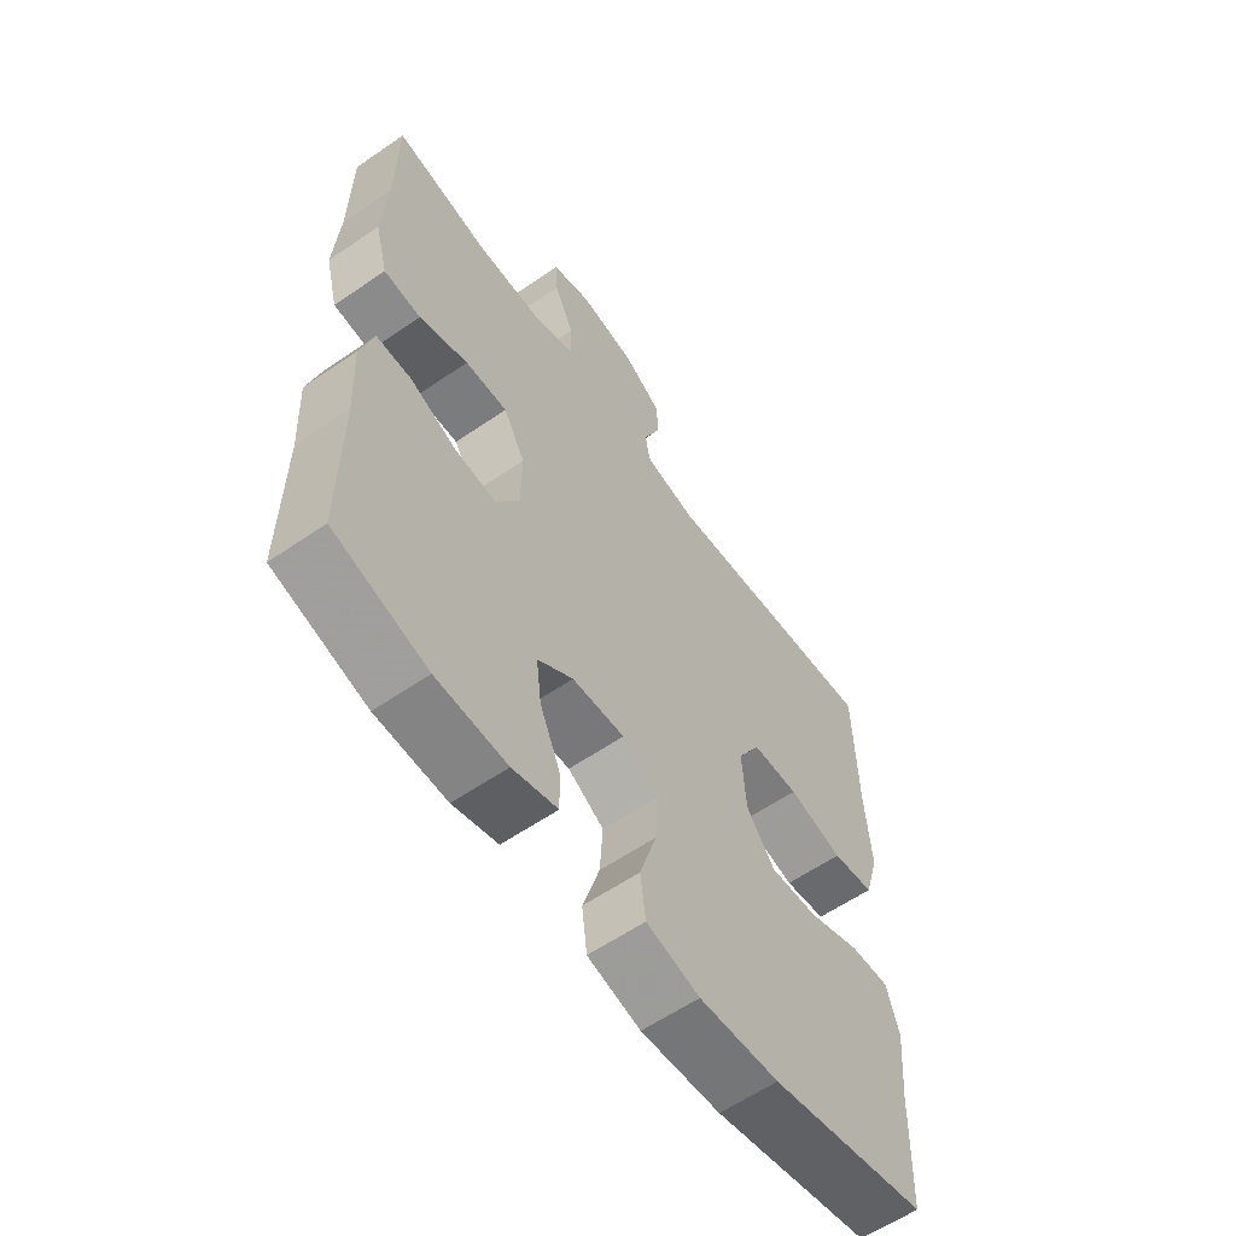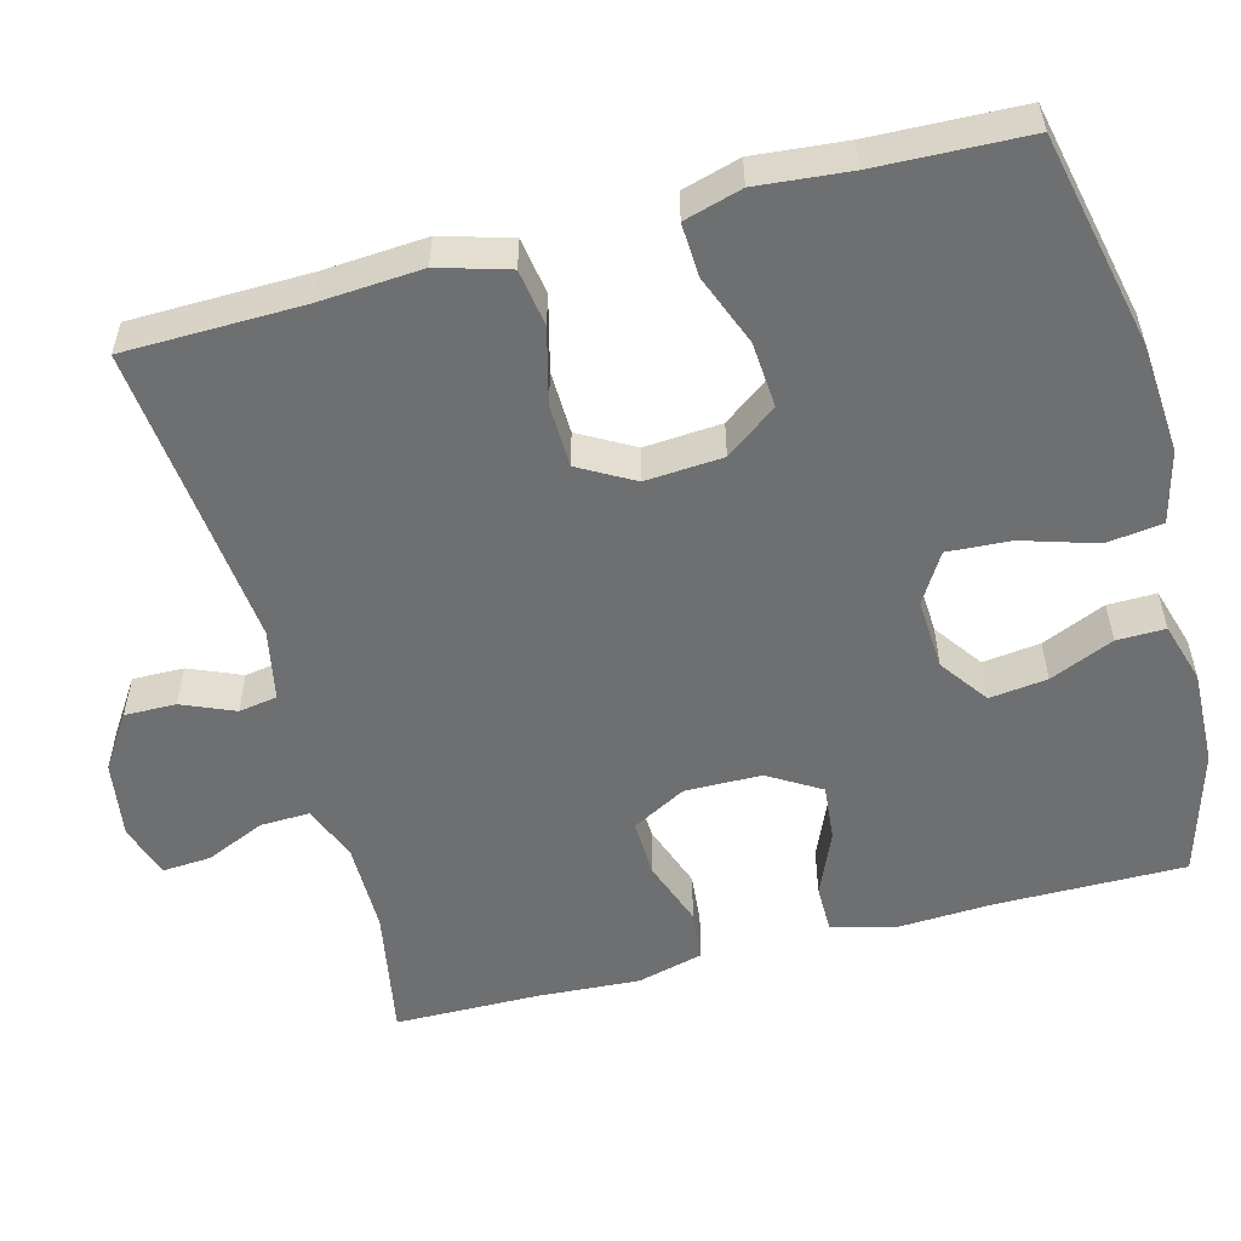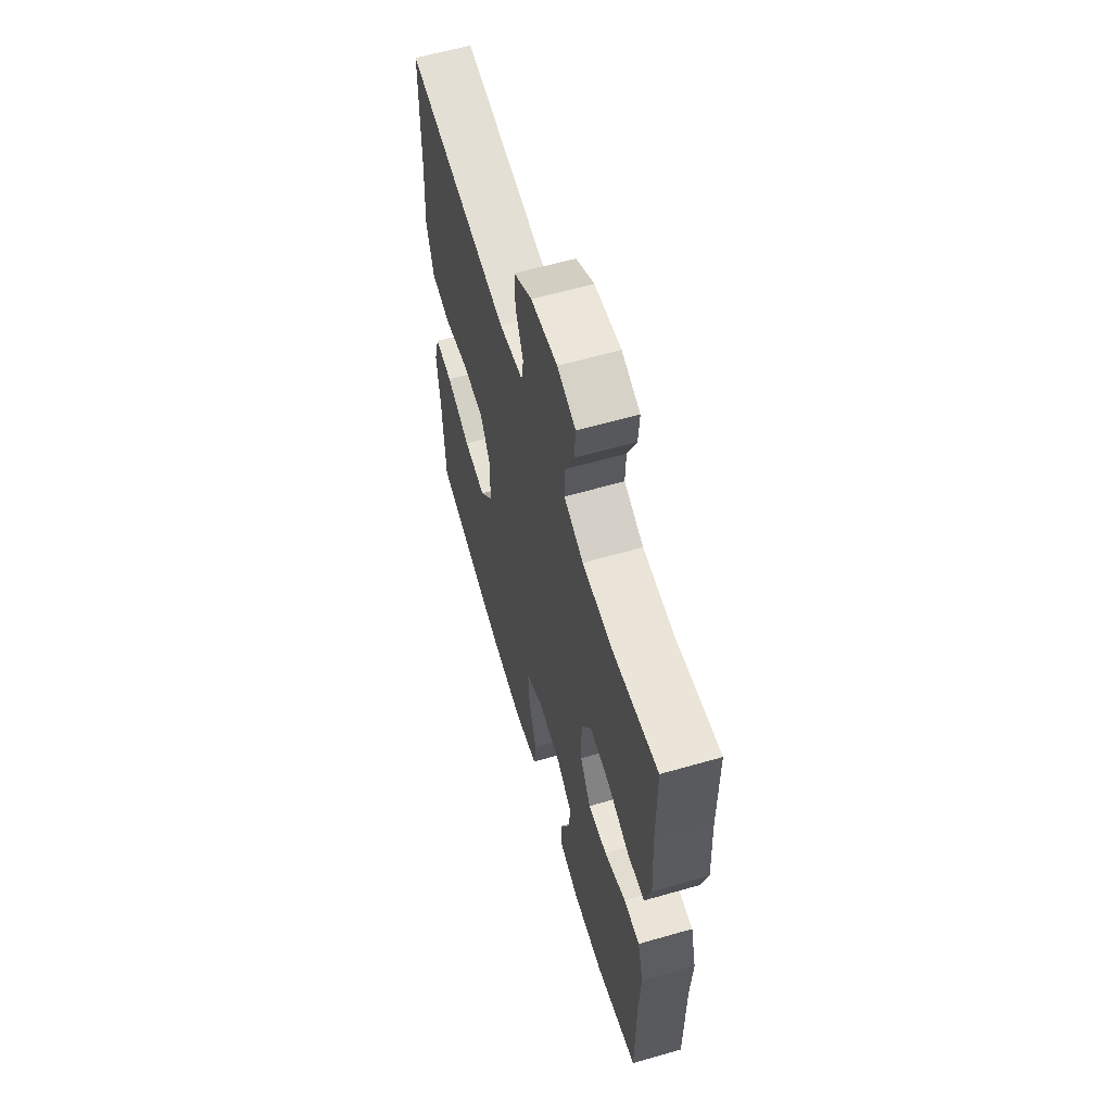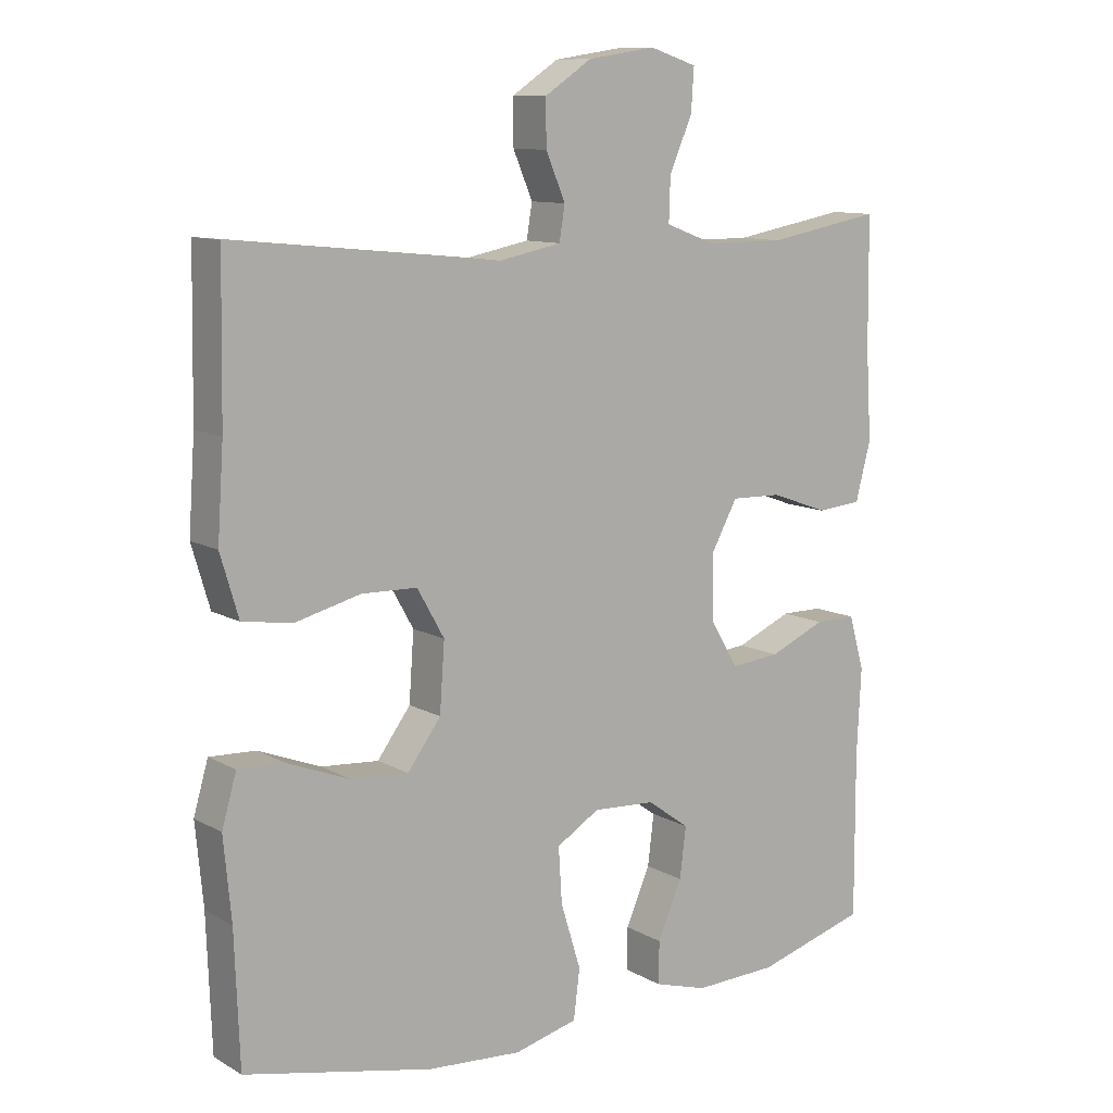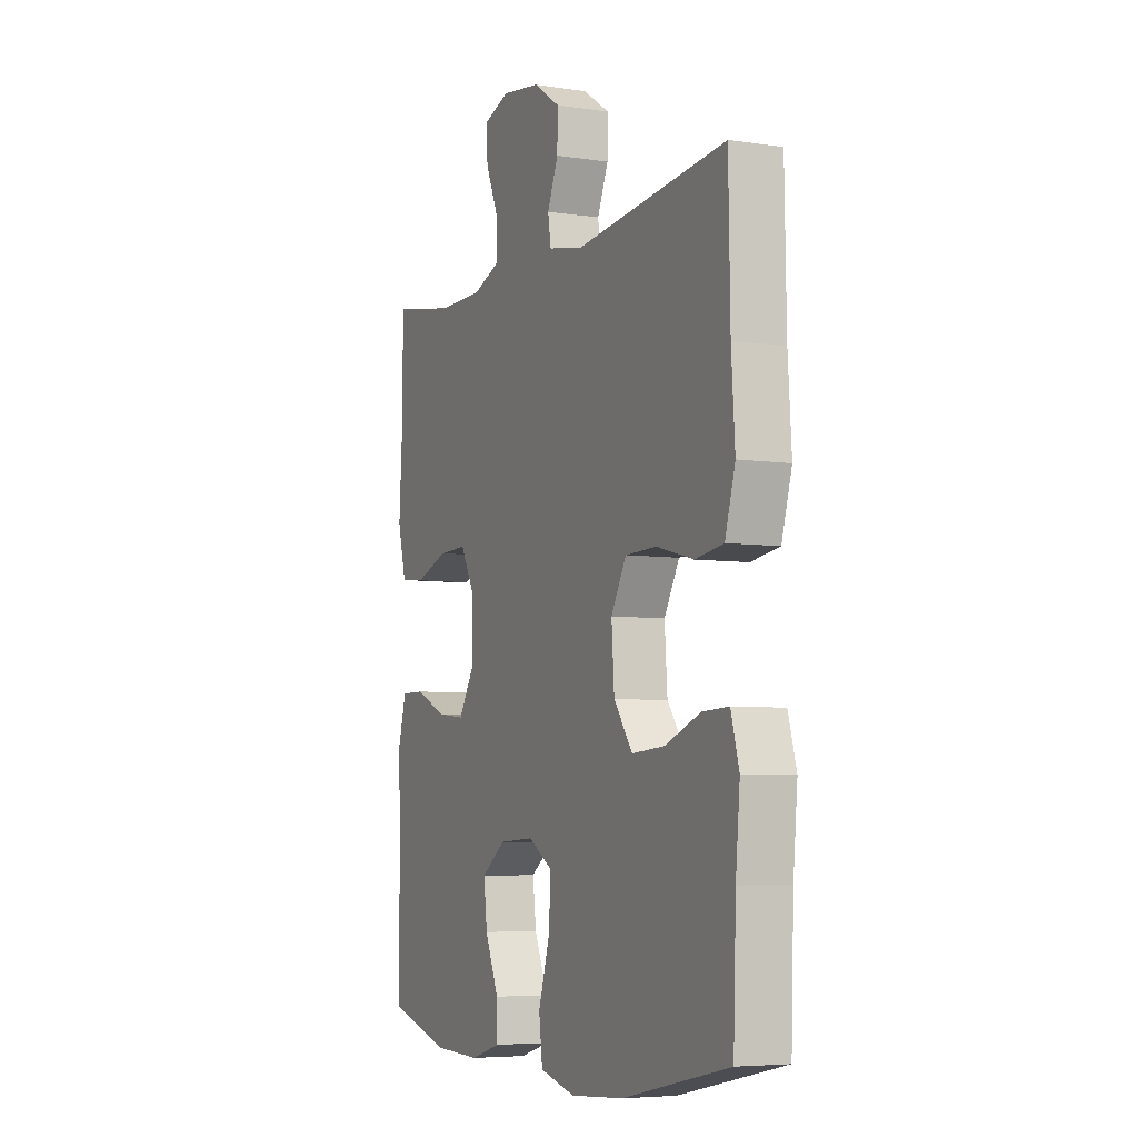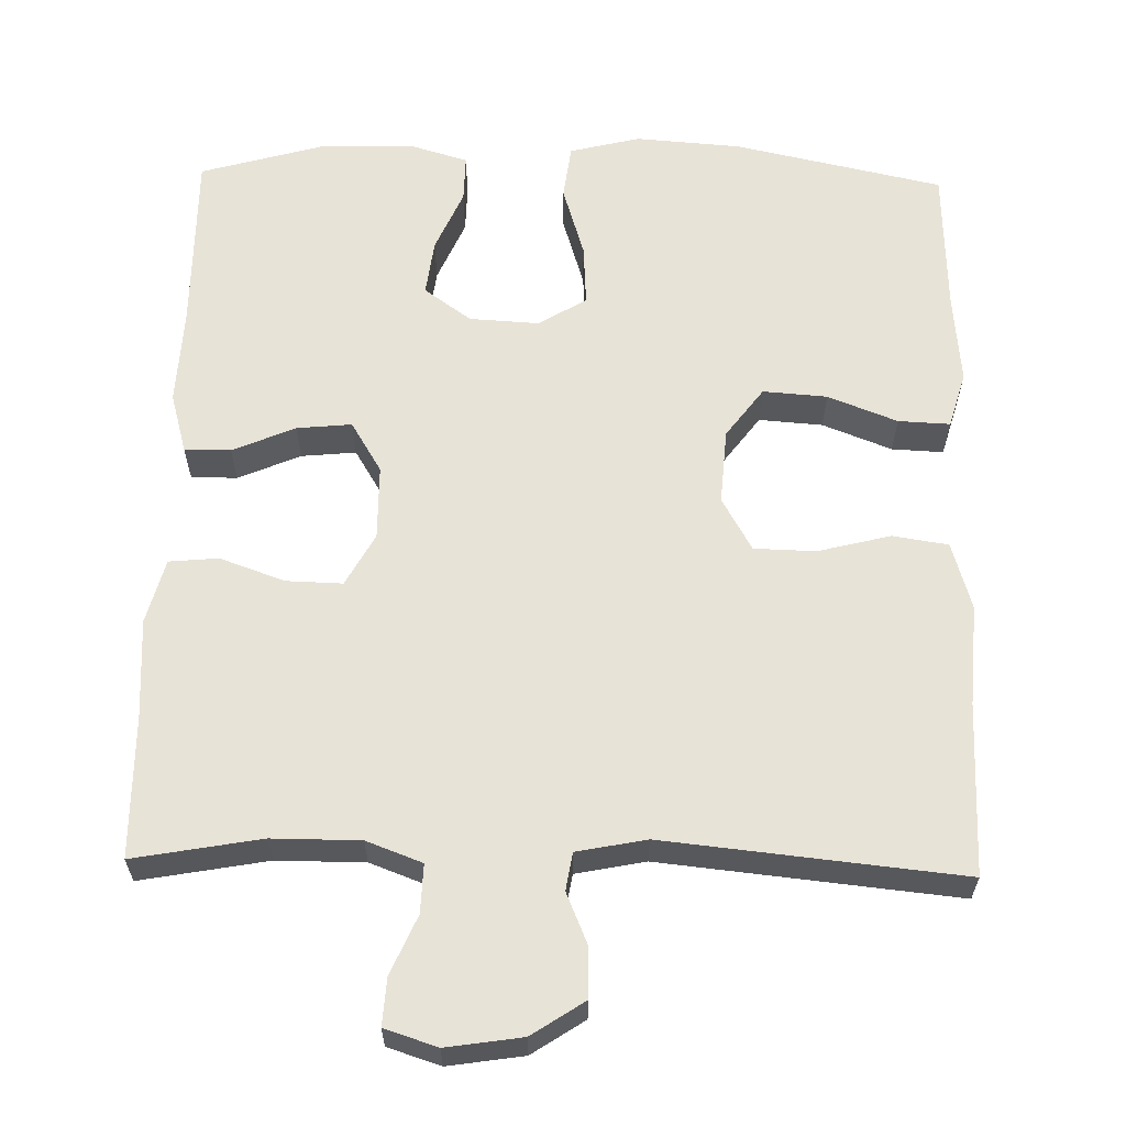
<metadata>
{"format":"obj","ext":"obj","renderer":"f3d","projection":"perspective","resolution":1024,"background":"white","views":[{"elev":-59.9,"azim":-54.8,"up":"+Z"},{"elev":-54.5,"azim":104.9,"up":"+Y"},{"elev":61.2,"azim":-106.3,"up":"+Z"},{"elev":10.7,"azim":143.8,"up":"+Z"},{"elev":-5.8,"azim":65.5,"up":"+Z"},{"elev":61.6,"azim":1.3,"up":"+Y"}]}
</metadata>
<code>
v -0.5 0.07 0.5
v -0.335 0.07 0.47
v -0.221 0.07 0.47
v -0.149 0.07 0.497
v -0.151 0.07 0.56
v -0.184 0.07 0.636
v -0.188 0.07 0.697
v -0.12 0.07 0.719
v -0.022 0.07 0.704
v 0.046 0.07 0.659
v 0.045 0.07 0.594
v 0.017 0.07 0.528
v 0.025 0.07 0.479
v 0.115 0.07 0.461
v 0.5 0.07 0.5
v 0.504 0.07 0.276
v 0.513 0.07 0.145
v 0.487 0.07 0.057
v 0.415 0.07 0.046
v 0.321 0.07 0.07
v 0.241 0.07 0.068
v 0.202 0.07 -0.001
v 0.209 0.07 -0.099
v 0.257 0.07 -0.164
v 0.34 0.07 -0.158
v 0.43 0.07 -0.123
v 0.497 0.07 -0.12
v 0.518 0.07 -0.193
v 0.507 0.07 -0.31
v 0.5 0.07 -0.5
v 0.229 0.07 -0.559
v 0.092 0.07 -0.569
v 0.001 0.07 -0.546
v -0.008 0.07 -0.475
v 0.021 0.07 -0.381
v 0.026 0.07 -0.301
v -0.036 0.07 -0.263
v -0.126 0.07 -0.268
v -0.187 0.07 -0.312
v -0.178 0.07 -0.385
v -0.143 0.07 -0.466
v -0.142 0.07 -0.527
v -0.219 0.07 -0.55
v -0.34 0.07 -0.546
v -0.5 0.07 -0.5
v -0.499 0.07 -0.262
v -0.505 0.07 -0.138
v -0.483 0.07 -0.06
v -0.423 0.07 -0.06
v -0.342 0.07 -0.095
v -0.271 0.07 -0.102
v -0.231 0.07 -0.036
v -0.23 0.07 0.061
v -0.267 0.07 0.129
v -0.34 0.07 0.127
v -0.424 0.07 0.097
v -0.488 0.07 0.103
v -0.51 0.07 0.187
v -0.502 0.07 0.316
v -0.5 0 0.5
v -0.335 0 0.47
v -0.221 0 0.47
v -0.149 0 0.497
v -0.151 0 0.56
v -0.184 0 0.636
v -0.188 0 0.697
v -0.12 0 0.719
v -0.022 0 0.704
v 0.046 0 0.659
v 0.045 0 0.594
v 0.017 0 0.528
v 0.025 0 0.479
v 0.115 0 0.461
v 0.5 0 0.5
v 0.504 0 0.276
v 0.513 0 0.145
v 0.487 0 0.057
v 0.415 0 0.046
v 0.321 0 0.07
v 0.241 0 0.068
v 0.202 0 -0.001
v 0.209 0 -0.099
v 0.257 0 -0.164
v 0.34 0 -0.158
v 0.43 0 -0.123
v 0.497 0 -0.12
v 0.518 0 -0.193
v 0.507 0 -0.31
v 0.5 0 -0.5
v 0.229 0 -0.559
v 0.092 0 -0.569
v 0.001 0 -0.546
v -0.008 0 -0.475
v 0.021 0 -0.381
v 0.026 0 -0.301
v -0.036 0 -0.263
v -0.126 0 -0.268
v -0.187 0 -0.312
v -0.178 0 -0.385
v -0.143 0 -0.466
v -0.142 0 -0.527
v -0.219 0 -0.55
v -0.34 0 -0.546
v -0.5 0 -0.5
v -0.499 0 -0.262
v -0.505 0 -0.138
v -0.483 0 -0.06
v -0.423 0 -0.06
v -0.342 0 -0.095
v -0.271 0 -0.102
v -0.231 0 -0.036
v -0.23 0 0.061
v -0.267 0 0.129
v -0.34 0 0.127
v -0.424 0 0.097
v -0.488 0 0.103
v -0.51 0 0.187
v -0.502 0 0.316
f 57 58 59
f 56 57 59
f 55 56 59
f 59 1 2
f 55 59 2
f 54 55 2
f 53 54 2 3
f 52 53 3 4
f 48 49 50
f 47 48 50
f 46 47 50
f 45 46 50
f 44 45 50
f 43 44 50
f 42 43 50
f 41 42 50
f 40 41 50
f 39 40 50 51
f 38 39 51 52
f 33 34 35
f 32 33 35
f 31 32 35
f 30 31 35
f 29 30 35
f 29 35 36
f 28 29 36
f 27 28 36
f 26 27 36
f 25 26 36
f 24 25 36 37
f 18 19 20
f 17 18 20
f 16 17 20
f 16 20 21
f 15 16 21
f 14 15 21
f 13 14 21 22
f 10 11 12
f 9 10 12
f 8 9 12
f 7 8 12
f 6 7 12
f 5 6 12
f 4 5 12 13
f 13 22 23
f 4 13 23
f 52 4 23
f 37 38 52
f 24 37 52
f 23 24 52
f 118 117 116
f 118 116 115
f 118 115 114
f 61 60 118
f 61 118 114
f 61 114 113
f 62 61 113 112
f 63 62 112 111
f 109 108 107
f 109 107 106
f 109 106 105
f 109 105 104
f 109 104 103
f 109 103 102
f 109 102 101
f 109 101 100
f 109 100 99
f 110 109 99 98
f 111 110 98 97
f 94 93 92
f 94 92 91
f 94 91 90
f 94 90 89
f 94 89 88
f 95 94 88
f 95 88 87
f 95 87 86
f 95 86 85
f 95 85 84
f 96 95 84 83
f 79 78 77
f 79 77 76
f 79 76 75
f 80 79 75
f 80 75 74
f 80 74 73
f 81 80 73 72
f 71 70 69
f 71 69 68
f 71 68 67
f 71 67 66
f 71 66 65
f 71 65 64
f 72 71 64 63
f 82 81 72
f 82 72 63
f 82 63 111
f 111 97 96
f 111 96 83
f 111 83 82
f 1 60 61 2
f 2 61 62 3
f 3 62 63 4
f 4 63 64 5
f 5 64 65 6
f 6 65 66 7
f 7 66 67 8
f 8 67 68 9
f 9 68 69 10
f 10 69 70 11
f 11 70 71 12
f 12 71 72 13
f 13 72 73 14
f 14 73 74 15
f 15 74 75 16
f 16 75 76 17
f 17 76 77 18
f 18 77 78 19
f 19 78 79 20
f 20 79 80 21
f 21 80 81 22
f 22 81 82 23
f 23 82 83 24
f 24 83 84 25
f 25 84 85 26
f 26 85 86 27
f 27 86 87 28
f 28 87 88 29
f 29 88 89 30
f 30 89 90 31
f 31 90 91 32
f 32 91 92 33
f 33 92 93 34
f 34 93 94 35
f 35 94 95 36
f 36 95 96 37
f 37 96 97 38
f 38 97 98 39
f 39 98 99 40
f 40 99 100 41
f 41 100 101 42
f 42 101 102 43
f 43 102 103 44
f 44 103 104 45
f 45 104 105 46
f 46 105 106 47
f 47 106 107 48
f 48 107 108 49
f 49 108 109 50
f 50 109 110 51
f 51 110 111 52
f 52 111 112 53
f 53 112 113 54
f 54 113 114 55
f 55 114 115 56
f 56 115 116 57
f 57 116 117 58
f 58 117 118 59
f 59 118 60 1

</code>
